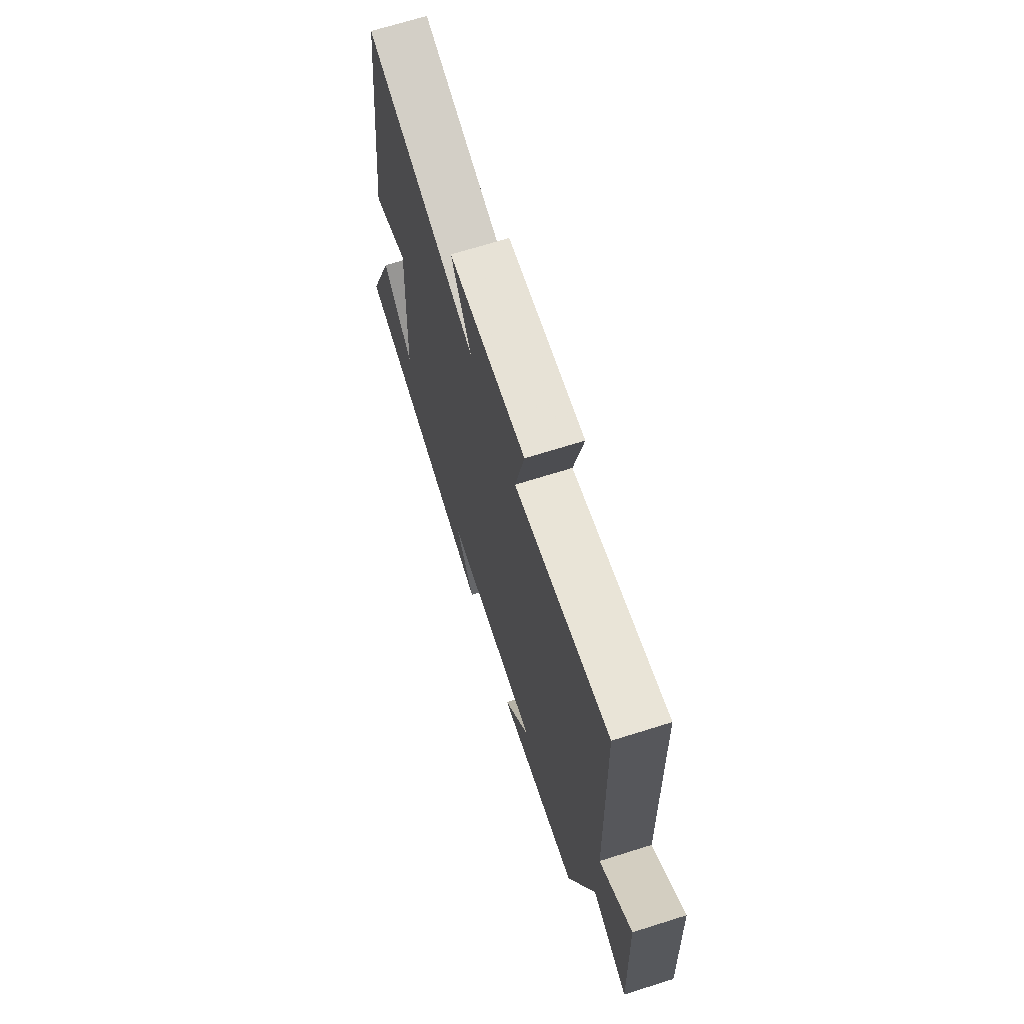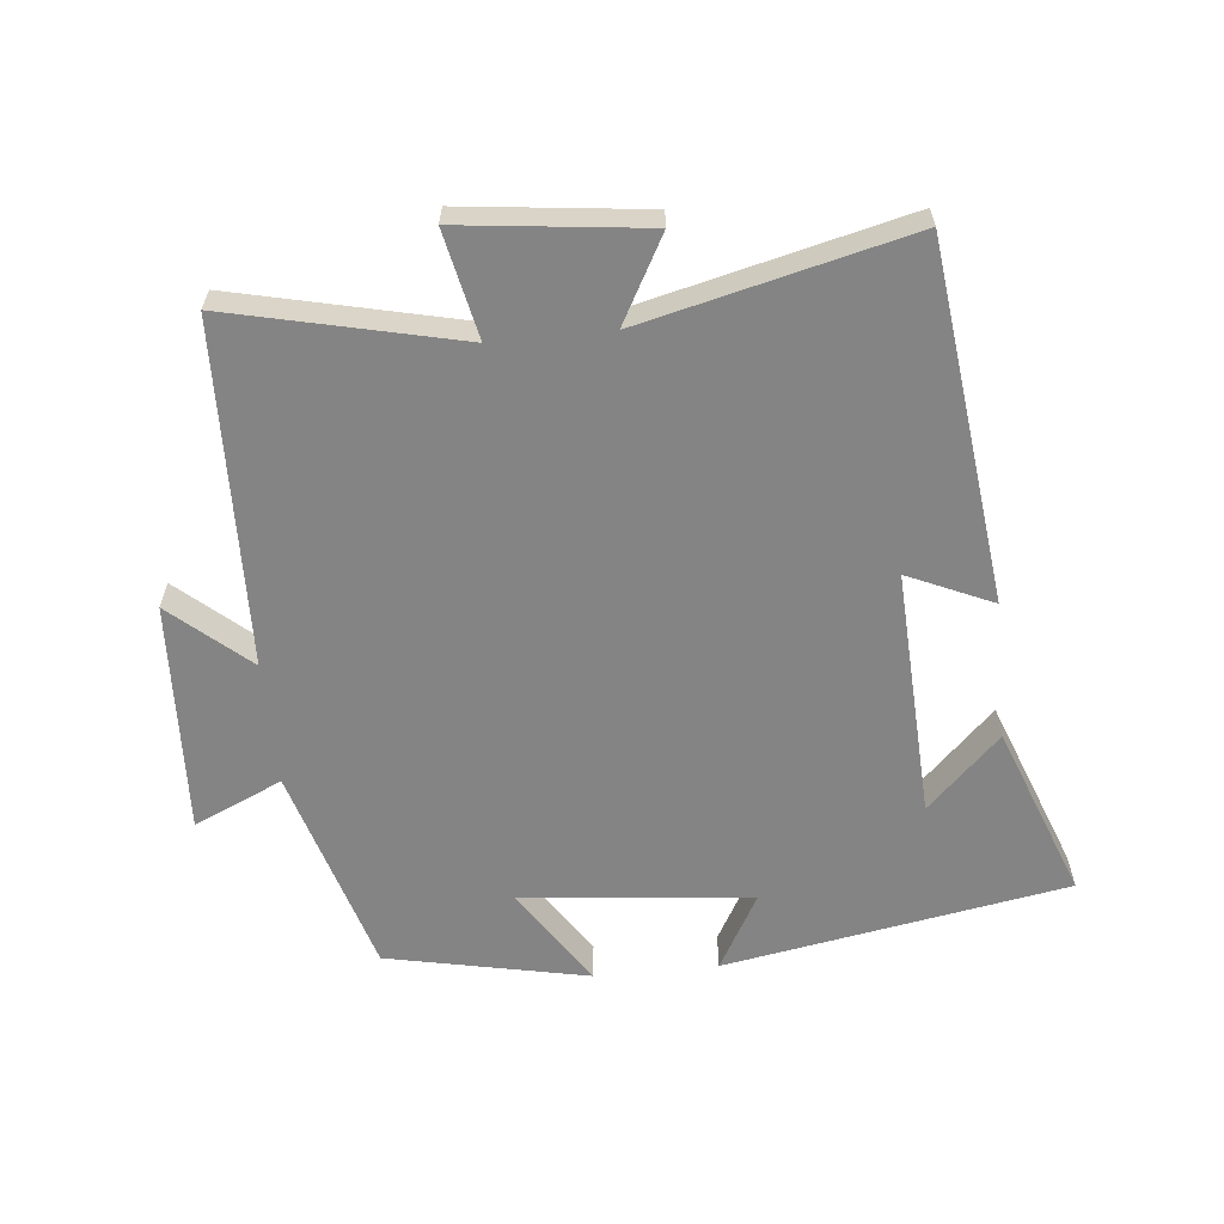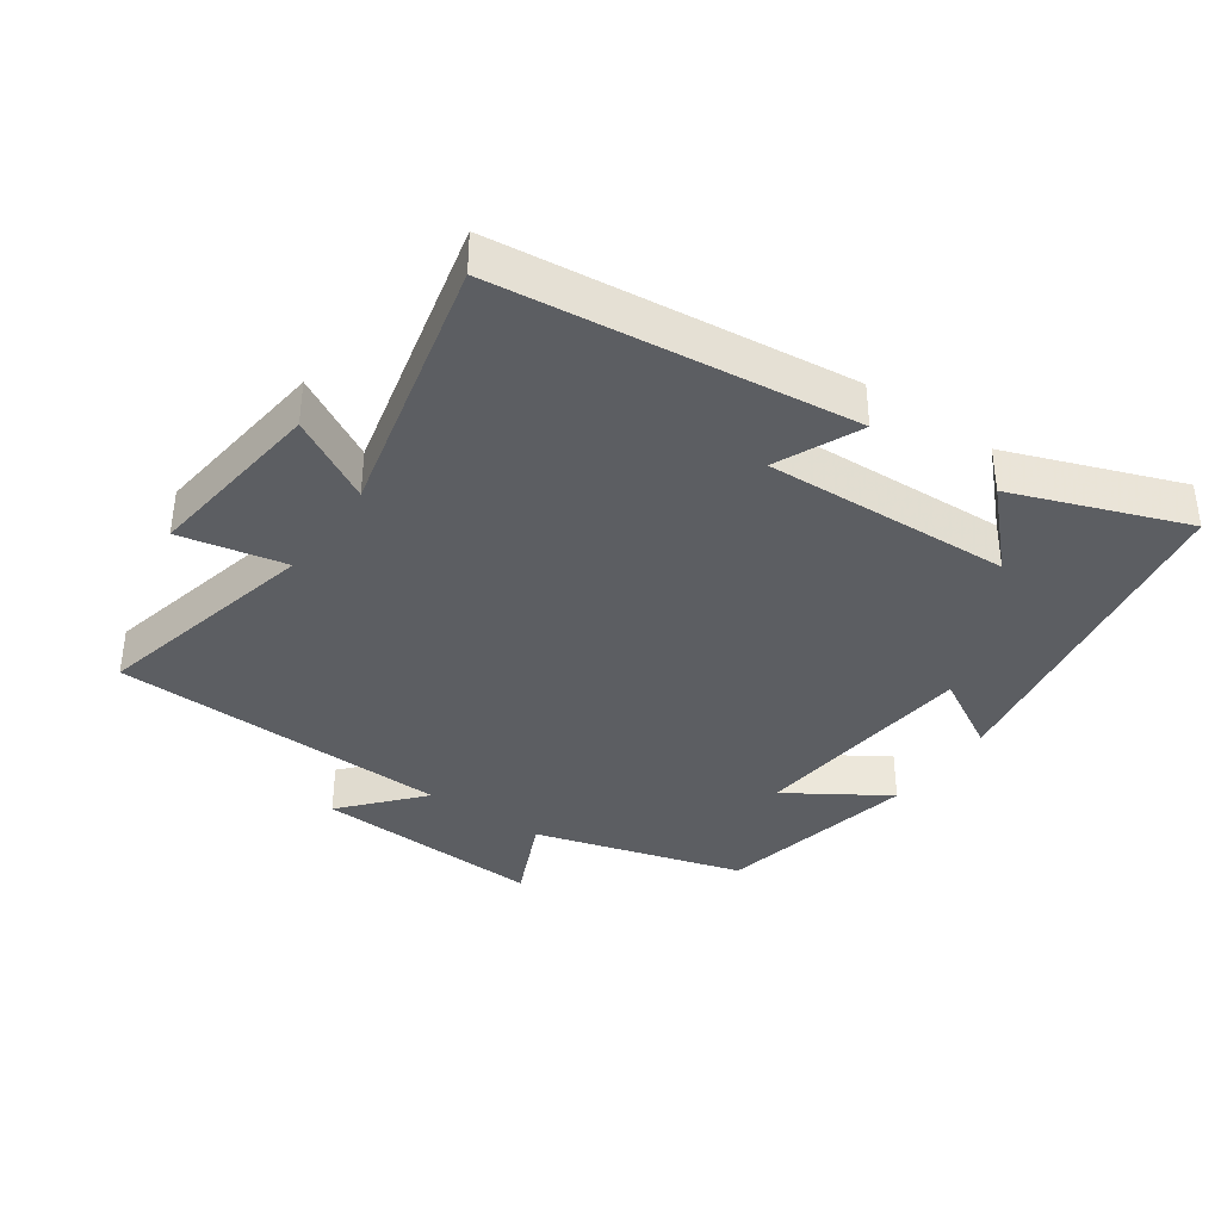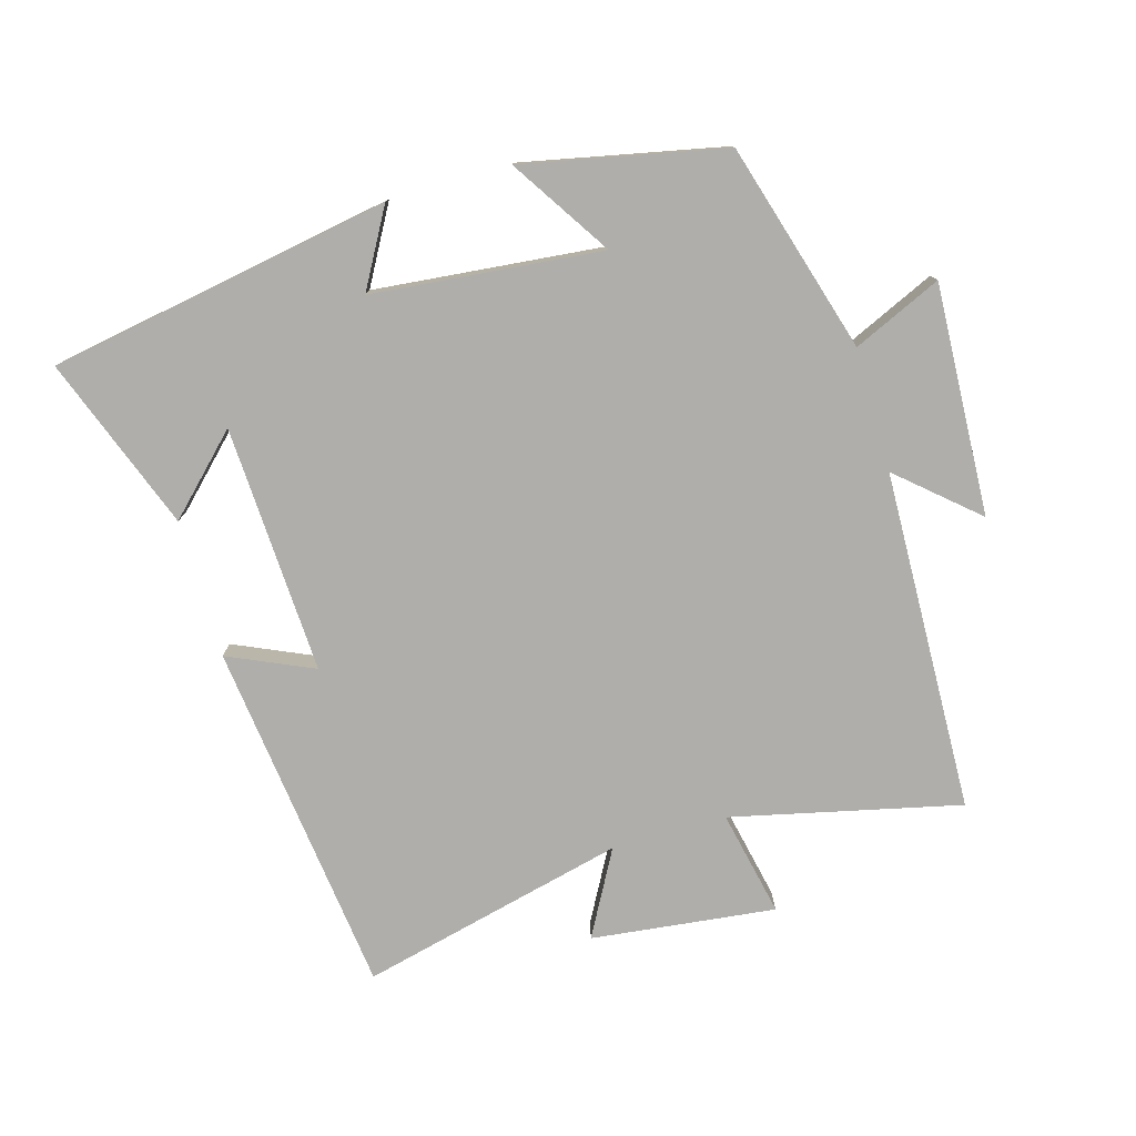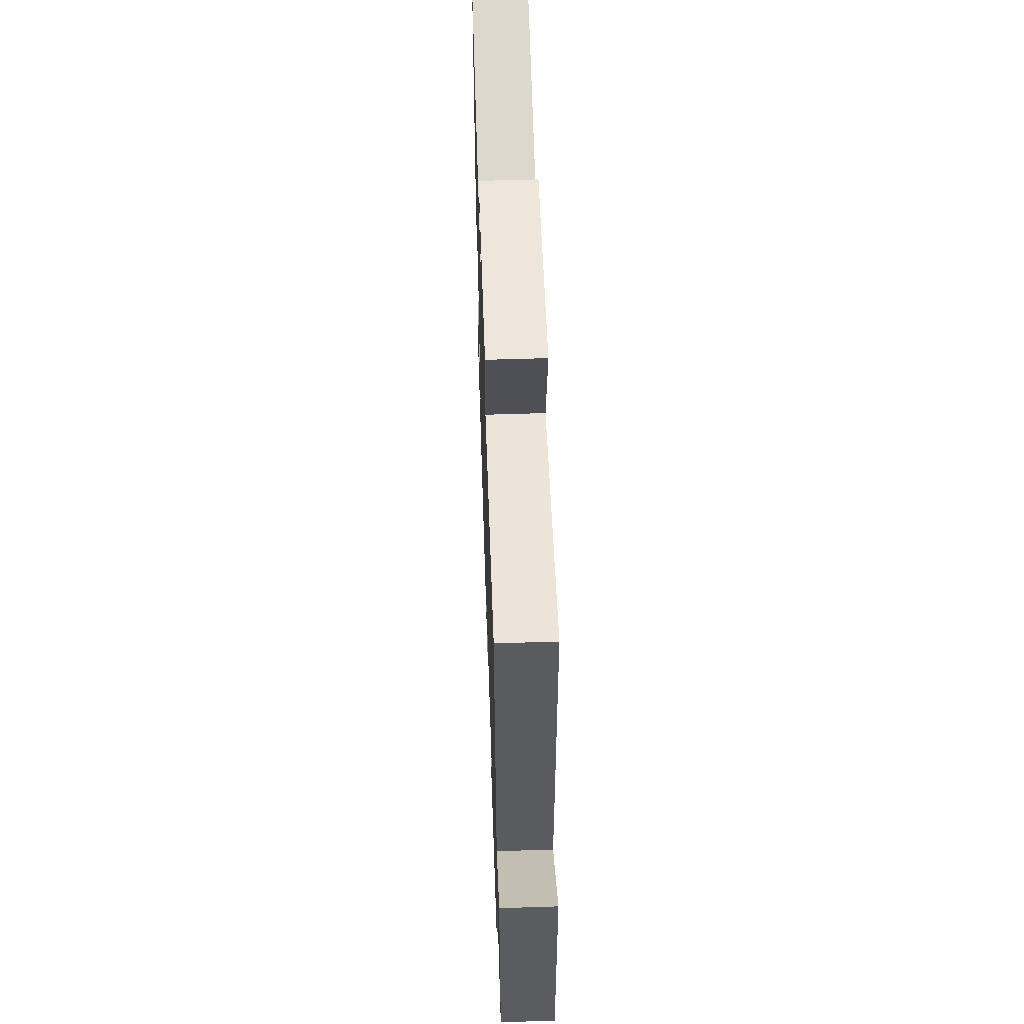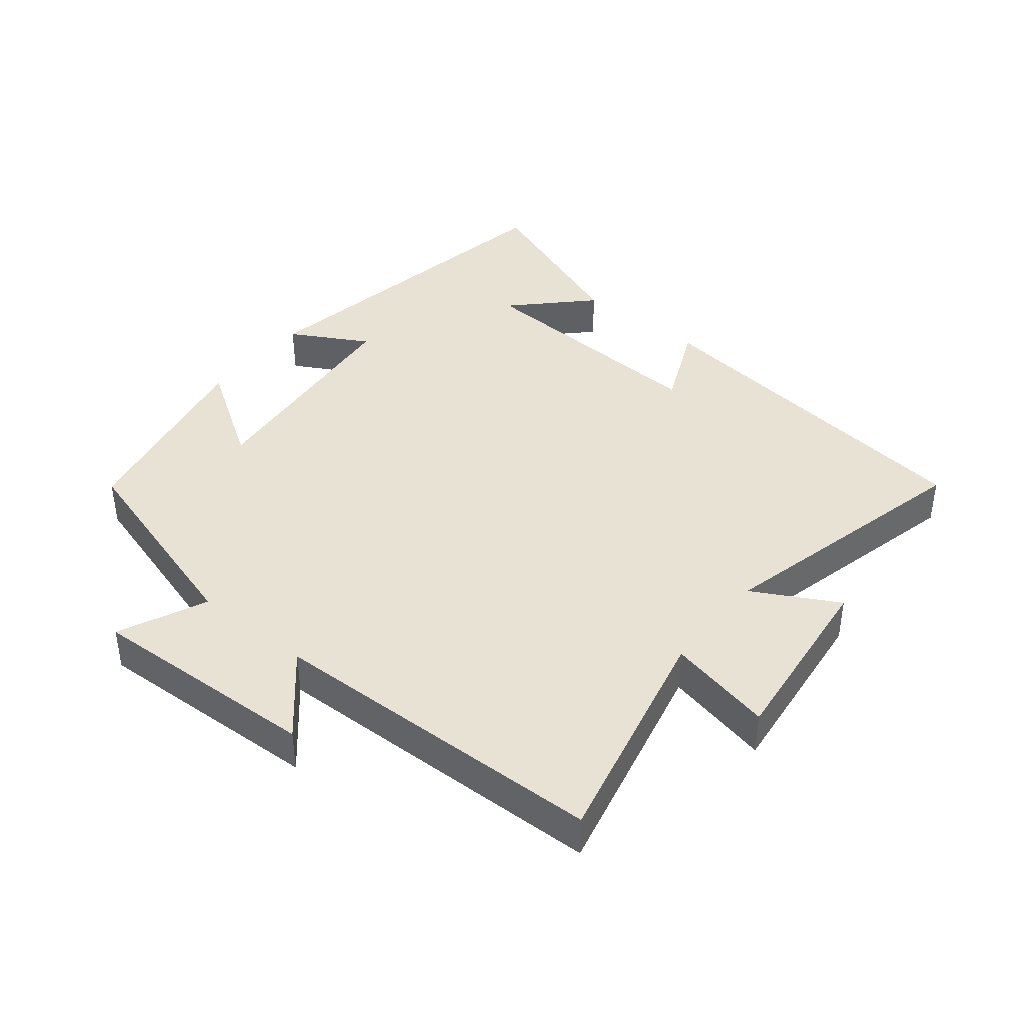
<metadata>
{"format":"obj","ext":"obj","renderer":"f3d","projection":"perspective","resolution":1024,"background":"white","views":[{"elev":69.0,"azim":-107.5,"up":"+Z"},{"elev":-61.4,"azim":5.7,"up":"+Y"},{"elev":-37.6,"azim":54.8,"up":"+Y"},{"elev":-77.6,"azim":-164.0,"up":"+Y"},{"elev":58.6,"azim":-91.9,"up":"+Z"},{"elev":40.9,"azim":-51.0,"up":"+Y"}]}
</metadata>
<code>
v 0.435 0.07 0.597
v 0.5 0.07 0.06
v 0.372 0.07 0.117
v 0.39 0.07 -0.257
v 0.5 0.07 -0.148
v 0.598 0.07 -0.409
v 0.081 0.07 -0.5
v 0.146 0.07 -0.384
v -0.2 0.07 -0.35
v -0.103 0.07 -0.5
v -0.407 0.07 -0.437
v -0.5 0.07 -0.122
v -0.633 0.07 -0.182
v -0.617 0.07 0.166
v -0.5 0.07 0.064
v -0.485 0.07 0.579
v -0.14 0.07 0.5
v -0.174 0.07 0.66
v 0.104 0.07 0.628
v 0.034 0.07 0.5
v 0.435 0 0.597
v 0.5 0 0.06
v 0.372 0 0.117
v 0.39 0 -0.257
v 0.5 0 -0.148
v 0.598 0 -0.409
v 0.081 0 -0.5
v 0.146 0 -0.384
v -0.2 0 -0.35
v -0.103 0 -0.5
v -0.407 0 -0.437
v -0.5 0 -0.122
v -0.633 0 -0.182
v -0.617 0 0.166
v -0.5 0 0.064
v -0.485 0 0.579
v -0.14 0 0.5
v -0.174 0 0.66
v 0.104 0 0.628
v 0.034 0 0.5
f 17 18 19 20
f 15 16 17
f 15 17 20
f 12 13 14 15
f 9 10 11 12
f 8 9 12 15
f 6 7 8
f 4 5 6
f 4 6 8 15
f 20 1 2 3
f 3 4 15 20
f 40 39 38 37
f 37 36 35
f 40 37 35
f 35 34 33 32
f 32 31 30 29
f 35 32 29 28
f 28 27 26
f 26 25 24
f 35 28 26 24
f 23 22 21 40
f 40 35 24 23
f 1 21 22 2
f 2 22 23 3
f 3 23 24 4
f 4 24 25 5
f 5 25 26 6
f 6 26 27 7
f 7 27 28 8
f 8 28 29 9
f 9 29 30 10
f 10 30 31 11
f 11 31 32 12
f 12 32 33 13
f 13 33 34 14
f 14 34 35 15
f 15 35 36 16
f 16 36 37 17
f 17 37 38 18
f 18 38 39 19
f 19 39 40 20
f 20 40 21 1

</code>
